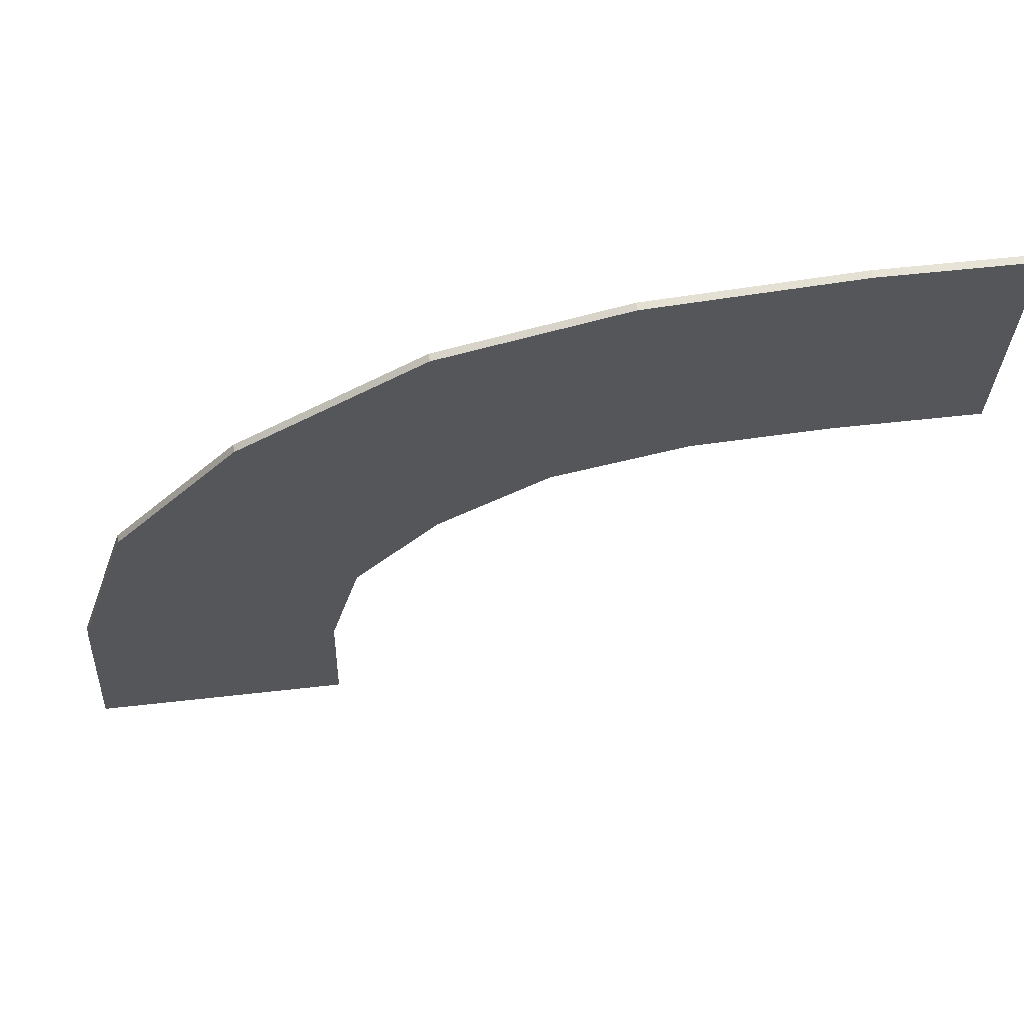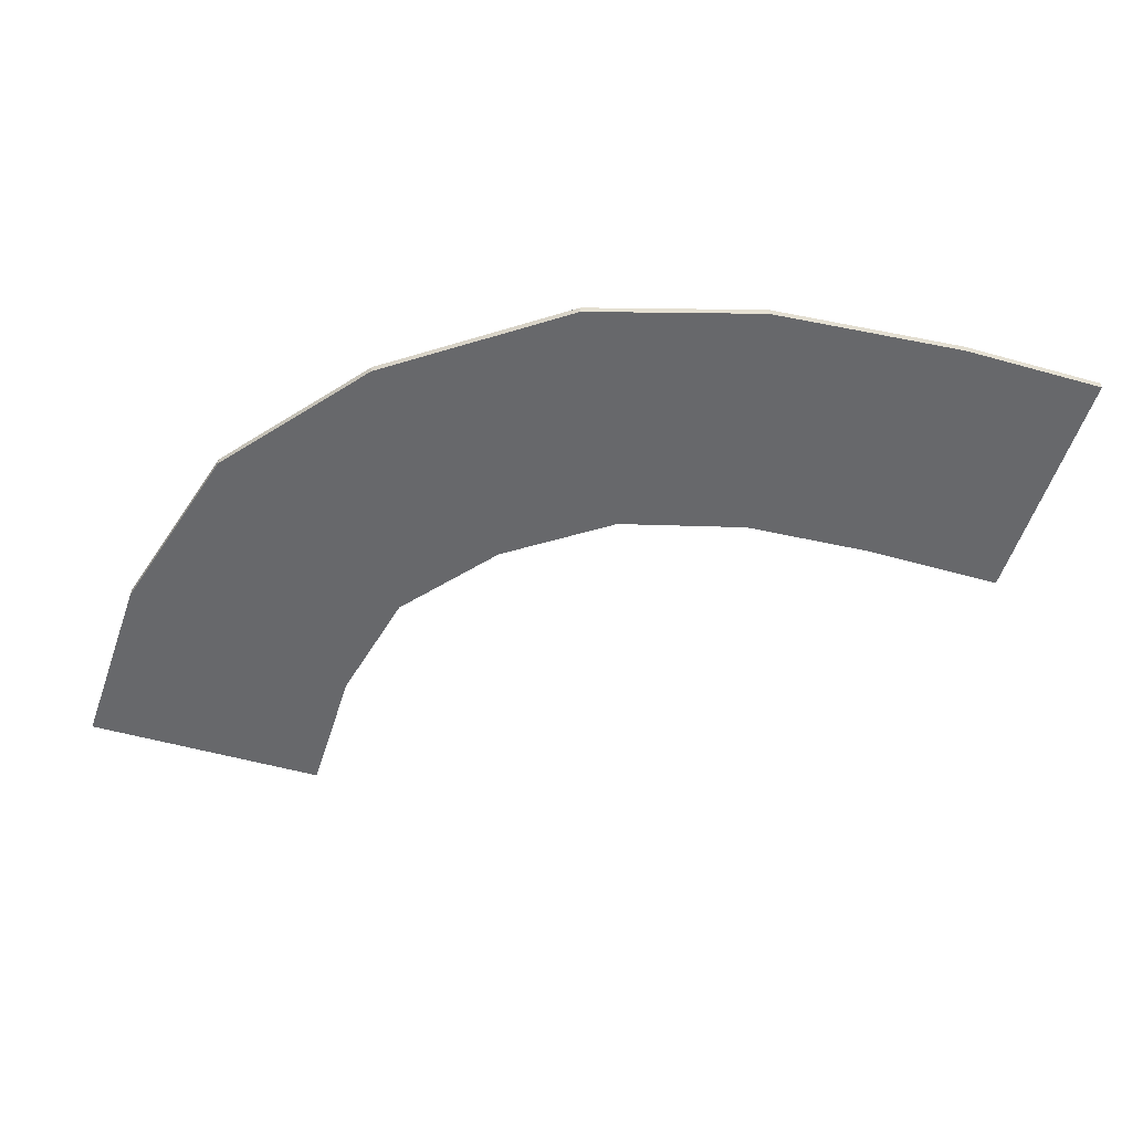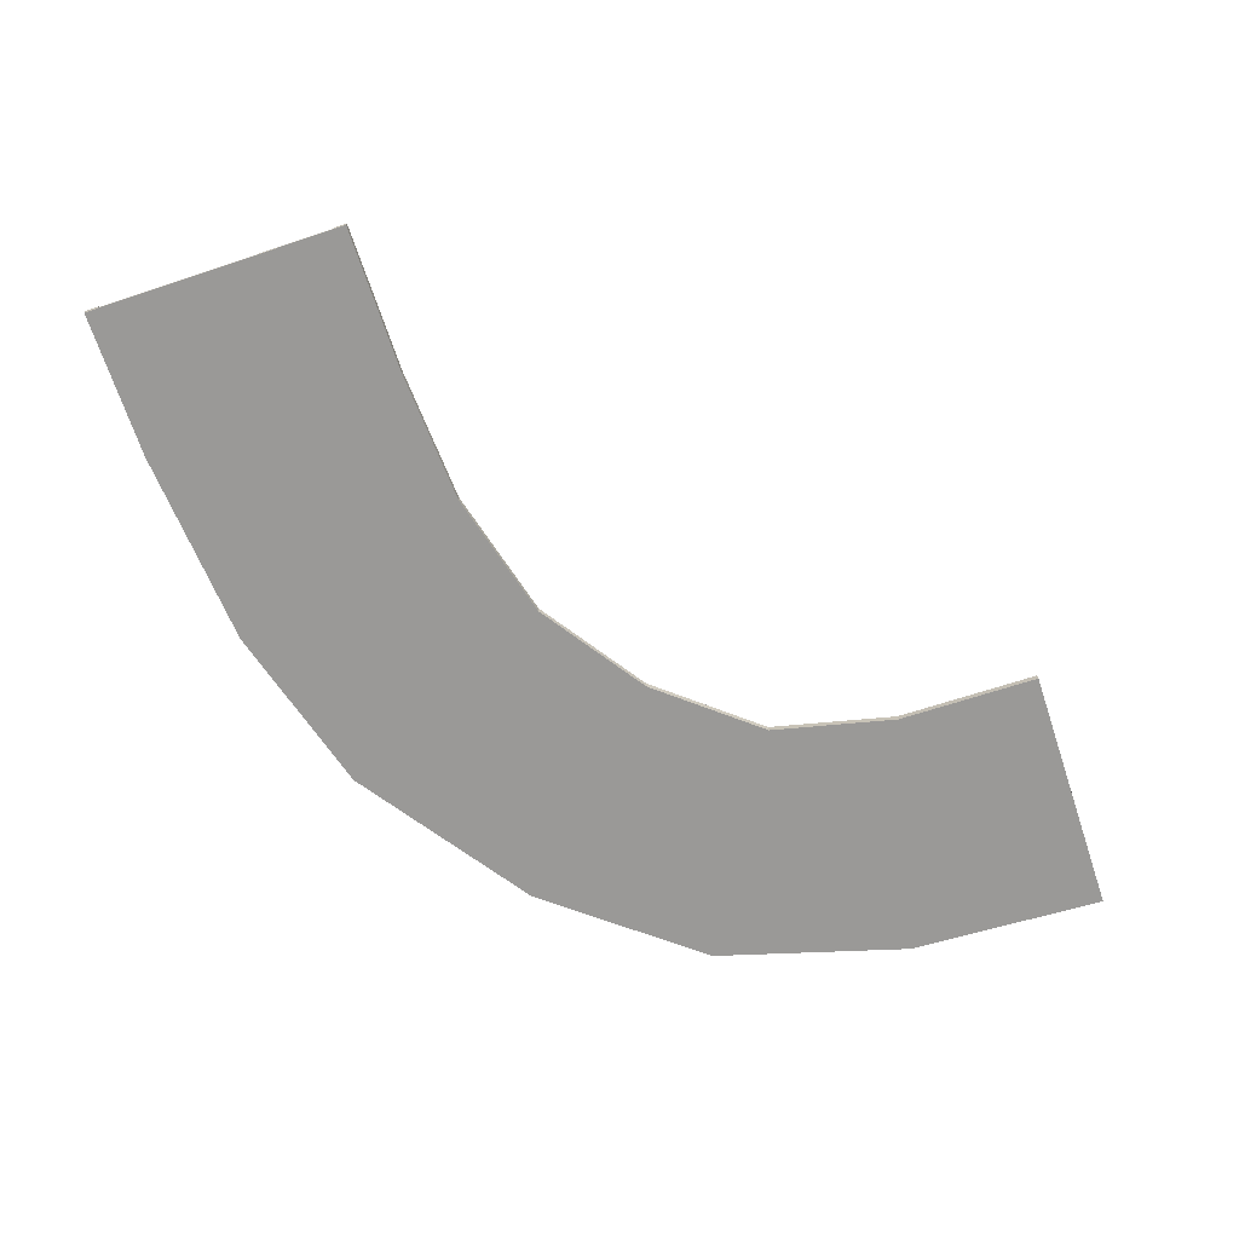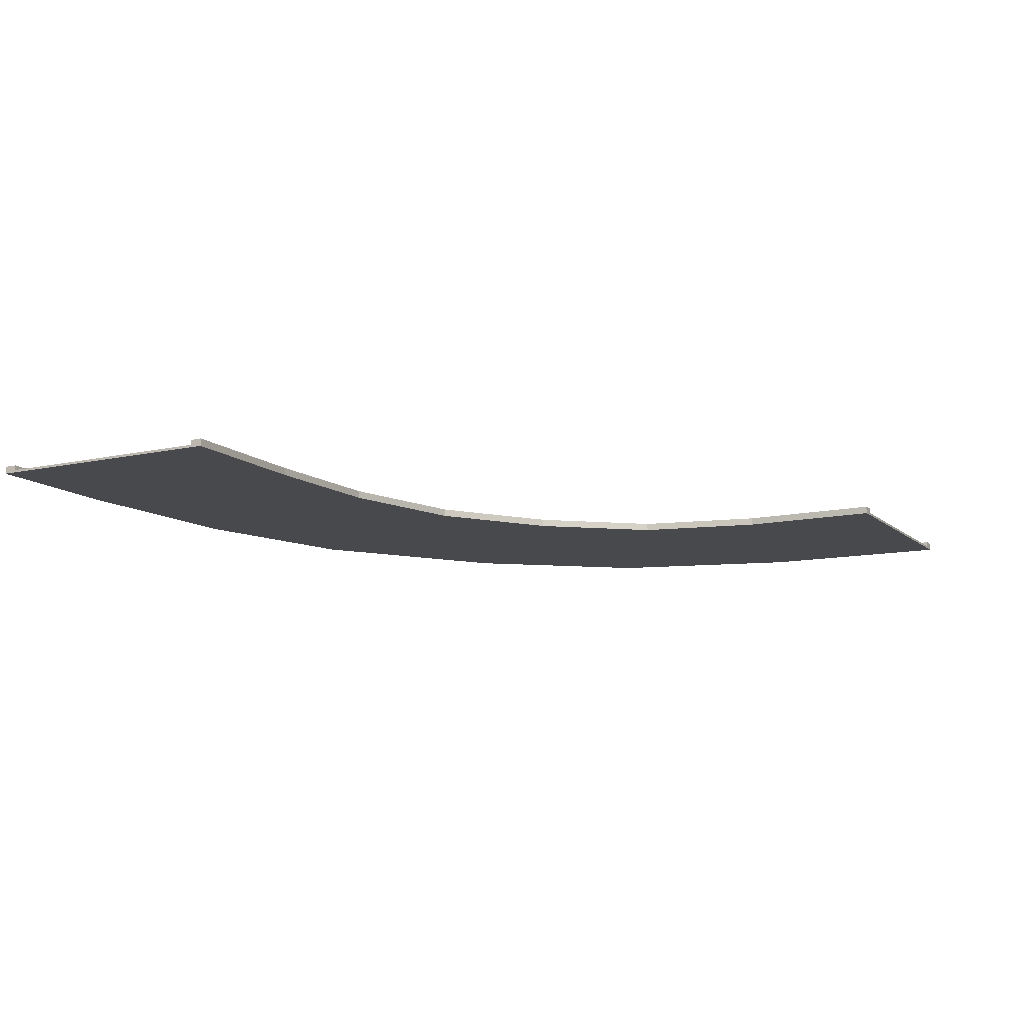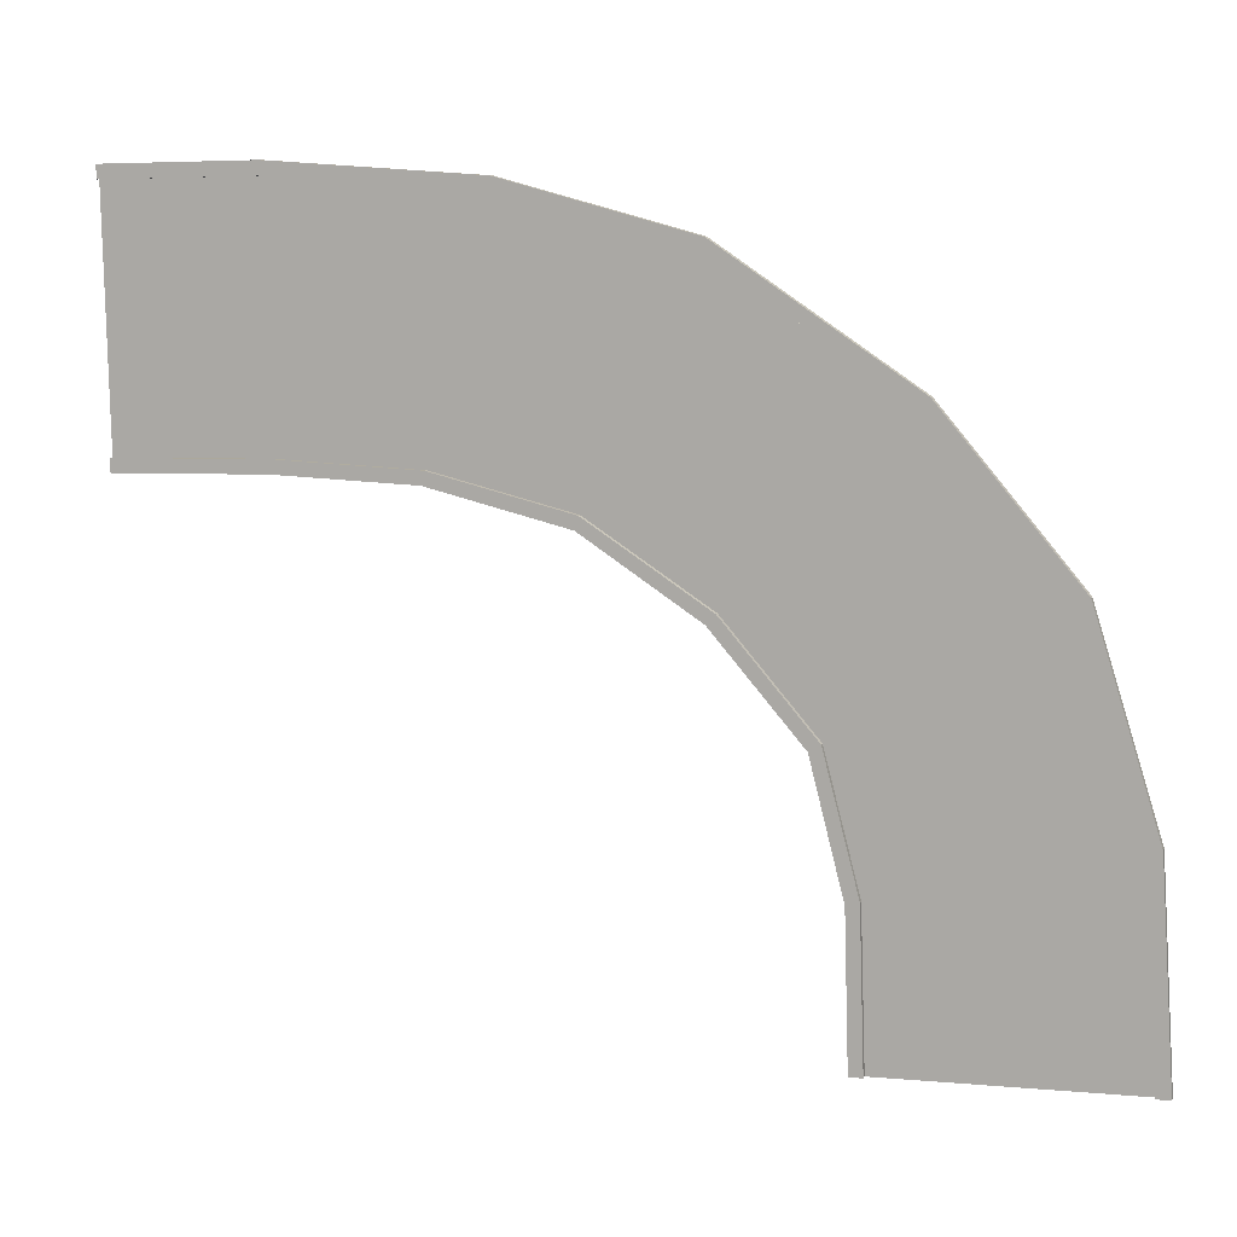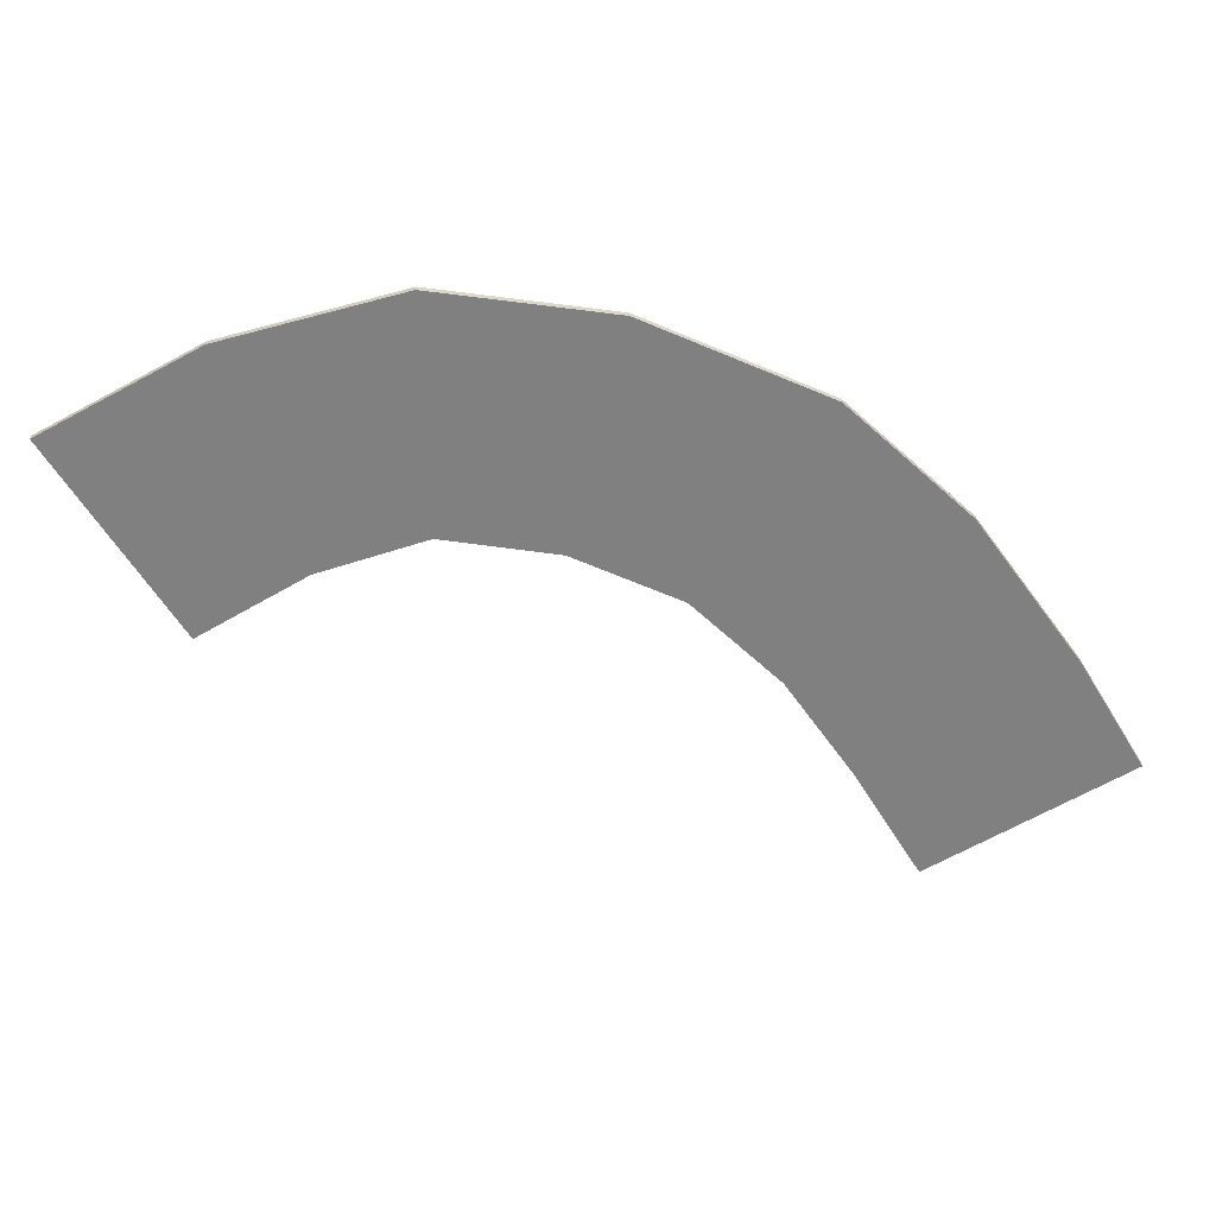
<metadata>
{"format":"obj","ext":"obj","renderer":"f3d","projection":"perspective","resolution":1024,"background":"white","views":[{"elev":62.8,"azim":-7.0,"up":"+Z"},{"elev":-52.5,"azim":-15.7,"up":"+Y"},{"elev":-69.0,"azim":109.6,"up":"+Y"},{"elev":-12.0,"azim":119.6,"up":"+Y"},{"elev":9.1,"azim":-163.5,"up":"+Z"},{"elev":-60.1,"azim":-57.4,"up":"+Y"}]}
</metadata>
<code>
g default
v -31.93 0 92.69
v -89.35 0 50.51
v -31.44 0 115.8
v -112.5 0 51
v -31.9 0.2287 93.83
v -90.49 0.2287 50.53
v -31.46 0.2287 114.6
v -111.3 0.2287 50.97
v -90.49 0.686 50.53
v -31.9 0.686 93.83
v -31.93 0.686 92.69
v -89.35 0.686 50.51
v -31.46 0.686 114.6
v -111.3 0.686 50.97
v -112.5 0.686 51
v -31.44 0.686 115.8
v -90.06 0.2287 63.56
v -87.11 0.2287 74.92
v -79.32 0.2287 83.97
v -69.01 0.2287 90.72
v -57.23 0.2287 93.61
v -45.03 0.2287 94.1
v -44.6 0.2287 114.9
v -62.2 0.2287 113.8
v -78.06 0.2287 109.6
v -93.73 0.2287 99
v -104.9 0.2287 85.71
v -110.2 0.2287 68.56
v -45.06 0 92.96
v -56.96 0 92.5
v -68.74 0 89.61
v -78.53 0 83.15
v -86.13 0 74.33
v -88.97 0 63.24
v -111.3 0 68.88
v -105.9 0 86.3
v -94.52 0 99.83
v -78.33 0 110.7
v -62.47 0 114.9
v -44.57 0 116.1
v -90.06 0.686 63.56
v -87.11 0.686 74.92
v -79.32 0.686 83.97
v -69.01 0.686 90.72
v -57.23 0.686 93.61
v -45.03 0.686 94.1
v -45.06 0.686 92.96
v -56.96 0.686 92.5
v -68.74 0.686 89.61
v -78.53 0.686 83.15
v -86.13 0.686 74.33
v -88.97 0.686 63.24
v -44.6 0.686 114.9
v -62.2 0.686 113.8
v -78.06 0.686 109.6
v -93.73 0.686 99
v -104.9 0.686 85.71
v -110.2 0.686 68.56
v -111.3 0.686 68.88
v -105.9 0.686 86.3
v -94.52 0.686 99.83
v -78.33 0.686 110.7
v -62.47 0.686 114.9
v -44.57 0.686 116.1
g polySurface1 pasted__roadCurve_null_
f 31 38 32
f 32 38 37
f 20 19 25
f 25 19 26
f 8 6 4
f 4 6 2
f 5 7 1
f 1 7 3
f 50 43 49
f 49 43 44
f 62 55 61
f 61 55 56
f 43 19 44
f 44 19 20
f 10 5 11
f 11 5 1
f 49 31 50
f 50 31 32
f 9 12 6
f 6 12 2
f 55 25 56
f 56 25 26
f 14 8 15
f 15 8 4
f 61 37 62
f 62 37 38
f 13 16 7
f 7 16 3
f 35 4 34
f 34 4 2
f 36 35 33
f 33 35 34
f 32 37 33
f 33 37 36
f 40 29 3
f 3 29 1
f 39 30 40
f 40 30 29
f 38 31 39
f 39 31 30
f 28 17 8
f 8 17 6
f 27 18 28
f 28 18 17
f 19 18 26
f 26 18 27
f 22 23 5
f 5 23 7
f 24 23 21
f 21 23 22
f 25 24 20
f 20 24 21
f 47 46 11
f 11 46 10
f 45 46 48
f 48 46 47
f 49 44 48
f 48 44 45
f 41 52 9
f 9 52 12
f 42 51 41
f 41 51 52
f 50 51 43
f 43 51 42
f 59 58 15
f 15 58 14
f 60 57 59
f 59 57 58
f 56 57 61
f 61 57 60
f 53 64 13
f 13 64 16
f 63 64 54
f 54 64 53
f 55 62 54
f 54 62 63
f 46 22 10
f 10 22 5
f 45 21 46
f 46 21 22
f 44 20 45
f 45 20 21
f 17 41 6
f 6 41 9
f 18 42 17
f 17 42 41
f 19 43 18
f 18 43 42
f 52 34 12
f 12 34 2
f 51 33 52
f 52 33 34
f 50 32 51
f 51 32 33
f 29 47 1
f 1 47 11
f 30 48 29
f 29 48 47
f 31 49 30
f 30 49 48
f 58 28 14
f 14 28 8
f 57 27 58
f 58 27 28
f 56 26 57
f 57 26 27
f 23 53 7
f 7 53 13
f 24 54 23
f 23 54 53
f 25 55 24
f 24 55 54
f 64 40 16
f 16 40 3
f 63 39 64
f 64 39 40
f 62 38 63
f 63 38 39
f 35 59 4
f 4 59 15
f 36 60 35
f 35 60 59
f 37 61 36
f 36 61 60

</code>
